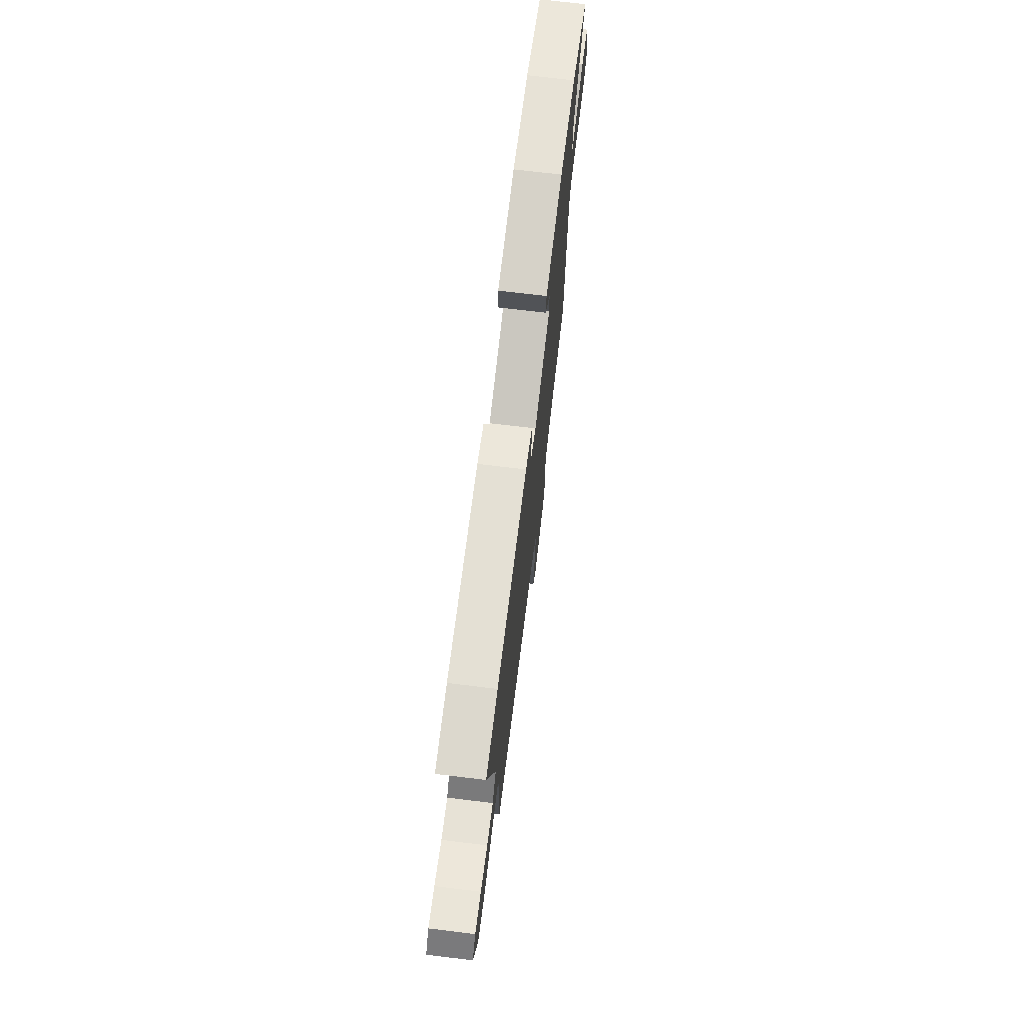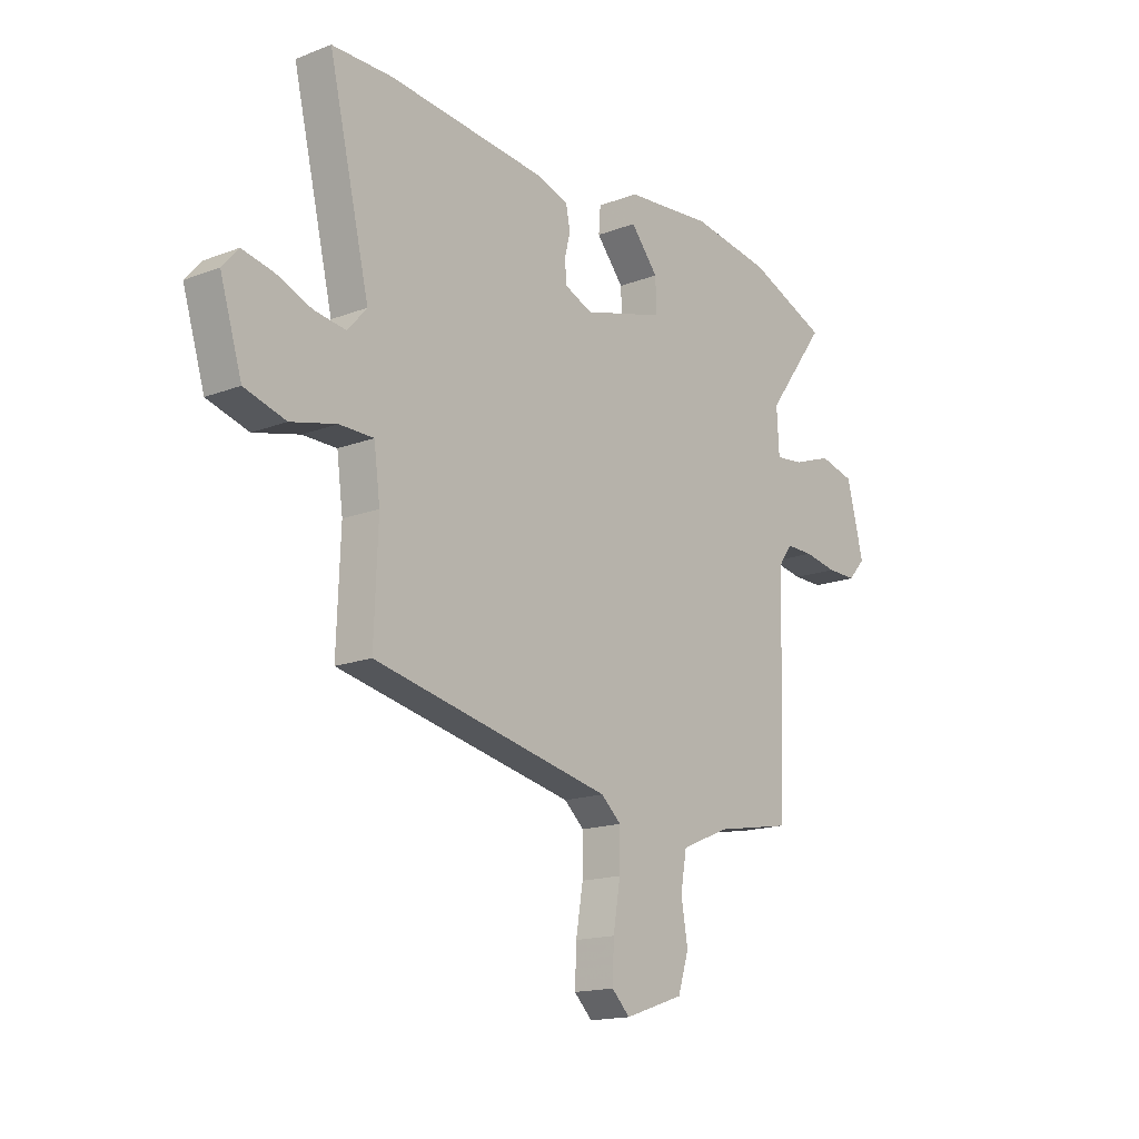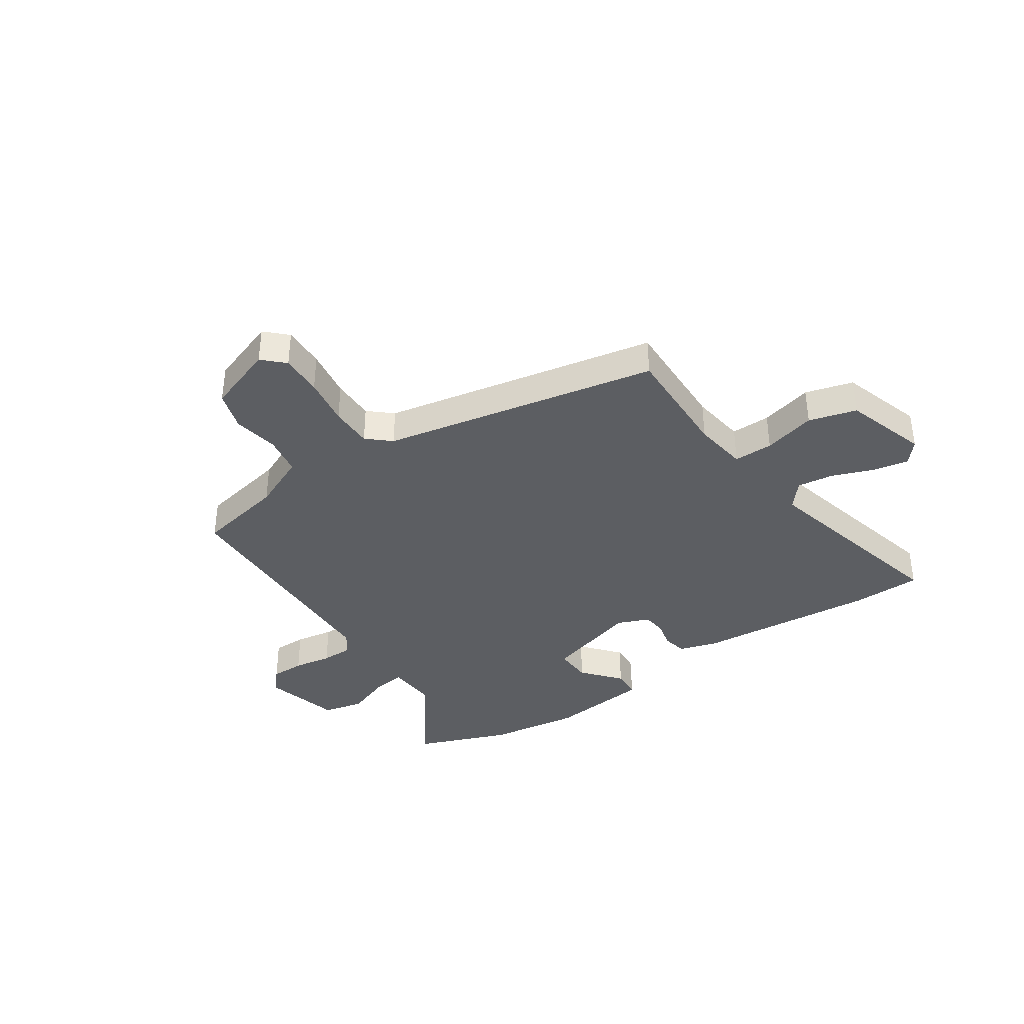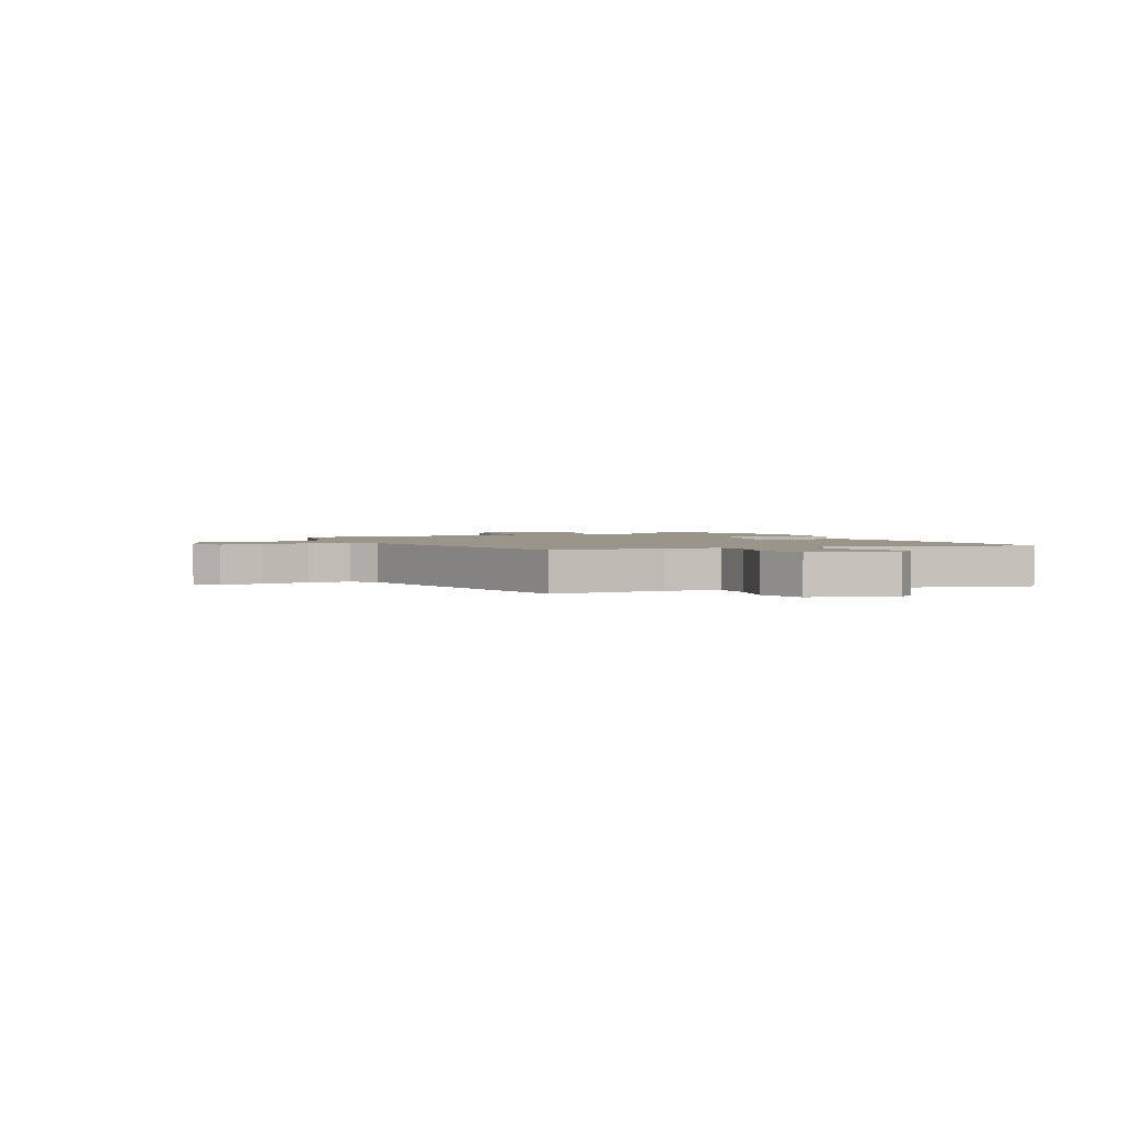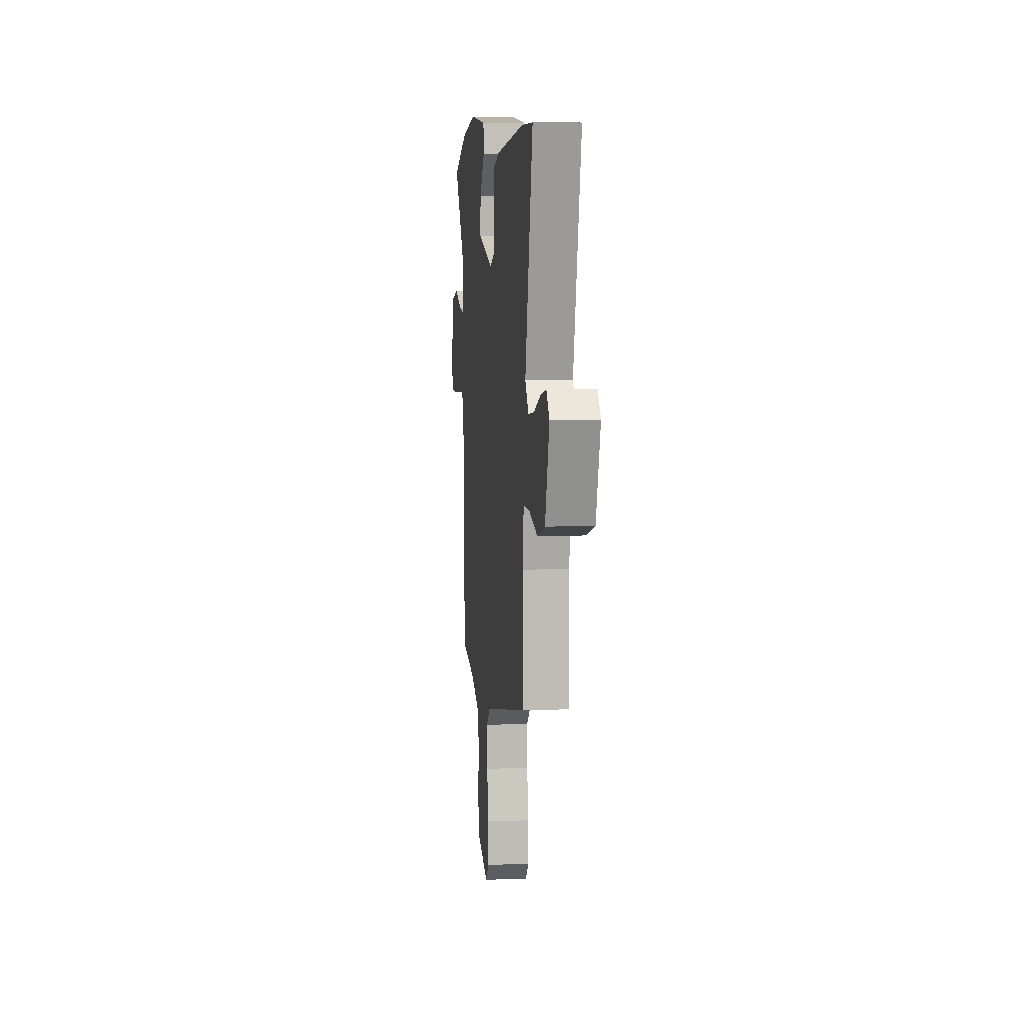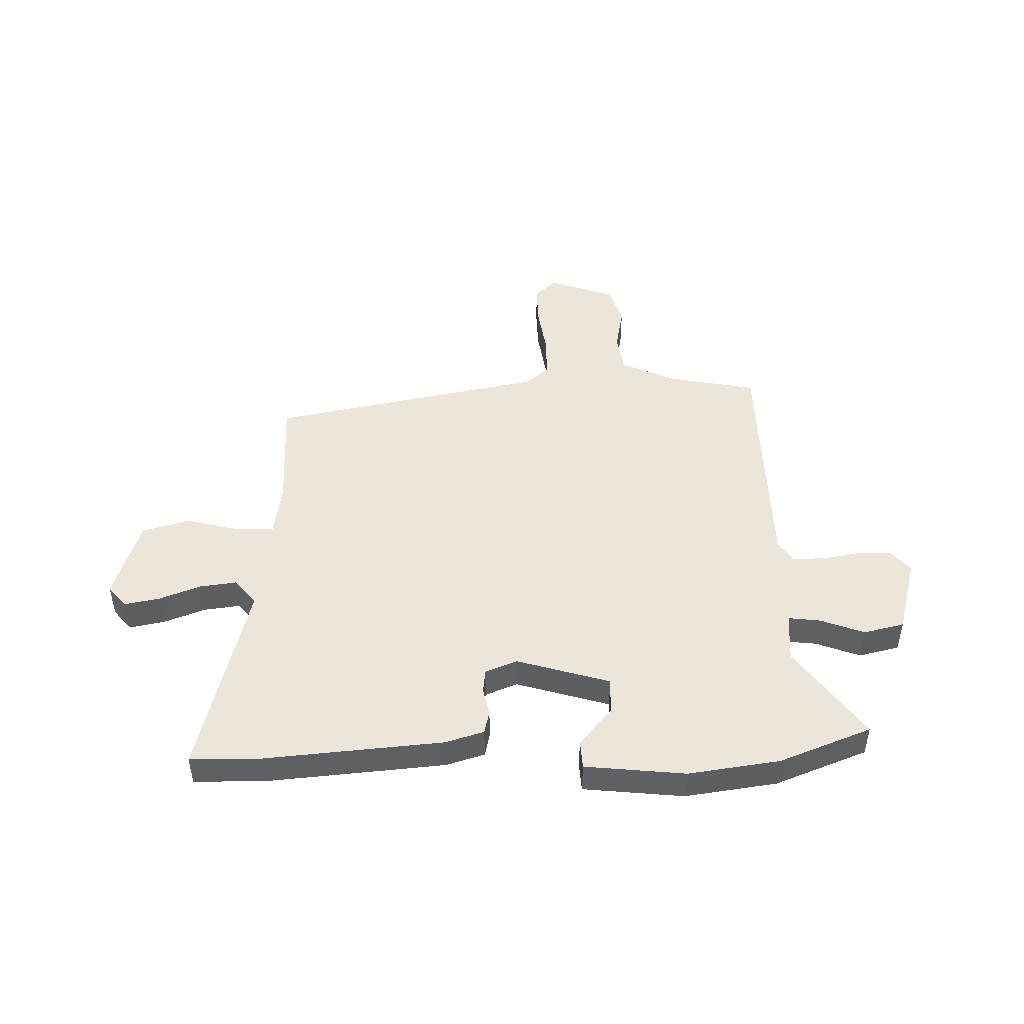
<metadata>
{"format":"obj","ext":"obj","renderer":"f3d","projection":"perspective","resolution":1024,"background":"white","views":[{"elev":72.4,"azim":-83.1,"up":"+Z"},{"elev":-16.0,"azim":-51.4,"up":"+Z"},{"elev":-38.1,"azim":-145.1,"up":"+Y"},{"elev":2.0,"azim":-114.6,"up":"+Y"},{"elev":7.8,"azim":-96.3,"up":"+Z"},{"elev":47.3,"azim":-0.2,"up":"+Y"}]}
</metadata>
<code>
v -0.577 0.07 0.5
v -0.45 0.07 0.5
v -0.119 0.07 0.465
v -0.049 0.07 0.442
v -0.04 0.07 0.398
v -0.052 0.07 0.349
v -0.048 0.07 0.305
v 0.01 0.07 0.28
v 0.183 0.07 0.328
v 0.181 0.07 0.396
v 0.123 0.07 0.466
v 0.127 0.07 0.519
v 0.312 0.07 0.535
v 0.48 0.07 0.508
v 0.648 0.07 0.439
v 0.522 0.07 0.269
v 0.527 0.07 0.178
v 0.586 0.07 0.184
v 0.668 0.07 0.213
v 0.742 0.07 0.194
v 0.778 0.07 0.053
v 0.742 0.07 0.013
v 0.68 0.07 0.014
v 0.61 0.07 0.027
v 0.552 0.07 0.028
v 0.525 0.07 -0.01
v 0.509 0.07 -0.454
v 0.347 0.07 -0.483
v 0.245 0.07 -0.526
v 0.232 0.07 -0.599
v 0.246 0.07 -0.682
v 0.223 0.07 -0.754
v 0.098 0.07 -0.796
v 0.06 0.07 -0.758
v 0.063 0.07 -0.681
v 0.078 0.07 -0.591
v 0.079 0.07 -0.513
v 0.037 0.07 -0.475
v -0.466 0.07 -0.366
v -0.458 0.07 -0.154
v -0.471 0.07 -0.055
v -0.543 0.07 -0.054
v -0.639 0.07 -0.077
v -0.726 0.07 -0.051
v -0.772 0.07 0.1
v -0.738 0.07 0.139
v -0.673 0.07 0.125
v -0.598 0.07 0.095
v -0.531 0.07 0.085
v -0.491 0.07 0.131
v -0.577 0 0.5
v -0.45 0 0.5
v -0.119 0 0.465
v -0.049 0 0.442
v -0.04 0 0.398
v -0.052 0 0.349
v -0.048 0 0.305
v 0.01 0 0.28
v 0.183 0 0.328
v 0.181 0 0.396
v 0.123 0 0.466
v 0.127 0 0.519
v 0.312 0 0.535
v 0.48 0 0.508
v 0.648 0 0.439
v 0.522 0 0.269
v 0.527 0 0.178
v 0.586 0 0.184
v 0.668 0 0.213
v 0.742 0 0.194
v 0.778 0 0.053
v 0.742 0 0.013
v 0.68 0 0.014
v 0.61 0 0.027
v 0.552 0 0.028
v 0.525 0 -0.01
v 0.509 0 -0.454
v 0.347 0 -0.483
v 0.245 0 -0.526
v 0.232 0 -0.599
v 0.246 0 -0.682
v 0.223 0 -0.754
v 0.098 0 -0.796
v 0.06 0 -0.758
v 0.063 0 -0.681
v 0.078 0 -0.591
v 0.079 0 -0.513
v 0.037 0 -0.475
v -0.466 0 -0.366
v -0.458 0 -0.154
v -0.471 0 -0.055
v -0.543 0 -0.054
v -0.639 0 -0.077
v -0.726 0 -0.051
v -0.772 0 0.1
v -0.738 0 0.139
v -0.673 0 0.125
v -0.598 0 0.095
v -0.531 0 0.085
v -0.491 0 0.131
f 46 47 48
f 45 46 48
f 44 45 48
f 43 44 48
f 42 43 48
f 41 42 48 49
f 38 39 40
f 38 40 41
f 34 35 36
f 33 34 36
f 32 33 36
f 31 32 36
f 30 31 36
f 29 30 36 37
f 28 29 37 38
f 41 49 50
f 38 41 50
f 28 38 50
f 27 28 50
f 26 27 50
f 22 23 24
f 21 22 24
f 20 21 24
f 19 20 24
f 18 19 24
f 14 15 16
f 13 14 16
f 12 13 16
f 11 12 16
f 10 11 16
f 9 10 16 17
f 8 9 17
f 4 5 6
f 3 4 6
f 2 3 6
f 1 2 6
f 50 1 6
f 50 6 7
f 50 7 8
f 26 50 8
f 25 26 8
f 17 18 24 25
f 8 17 25
f 98 97 96
f 98 96 95
f 98 95 94
f 98 94 93
f 98 93 92
f 99 98 92 91
f 90 89 88
f 91 90 88
f 86 85 84
f 86 84 83
f 86 83 82
f 86 82 81
f 86 81 80
f 87 86 80 79
f 88 87 79 78
f 100 99 91
f 100 91 88
f 100 88 78
f 100 78 77
f 100 77 76
f 74 73 72
f 74 72 71
f 74 71 70
f 74 70 69
f 74 69 68
f 66 65 64
f 66 64 63
f 66 63 62
f 66 62 61
f 66 61 60
f 67 66 60 59
f 67 59 58
f 56 55 54
f 56 54 53
f 56 53 52
f 56 52 51
f 56 51 100
f 57 56 100
f 58 57 100
f 58 100 76
f 58 76 75
f 75 74 68 67
f 75 67 58
f 1 51 52 2
f 2 52 53 3
f 3 53 54 4
f 4 54 55 5
f 5 55 56 6
f 6 56 57 7
f 7 57 58 8
f 8 58 59 9
f 9 59 60 10
f 10 60 61 11
f 11 61 62 12
f 12 62 63 13
f 13 63 64 14
f 14 64 65 15
f 15 65 66 16
f 16 66 67 17
f 17 67 68 18
f 18 68 69 19
f 19 69 70 20
f 20 70 71 21
f 21 71 72 22
f 22 72 73 23
f 23 73 74 24
f 24 74 75 25
f 25 75 76 26
f 26 76 77 27
f 27 77 78 28
f 28 78 79 29
f 29 79 80 30
f 30 80 81 31
f 31 81 82 32
f 32 82 83 33
f 33 83 84 34
f 34 84 85 35
f 35 85 86 36
f 36 86 87 37
f 37 87 88 38
f 38 88 89 39
f 39 89 90 40
f 40 90 91 41
f 41 91 92 42
f 42 92 93 43
f 43 93 94 44
f 44 94 95 45
f 45 95 96 46
f 46 96 97 47
f 47 97 98 48
f 48 98 99 49
f 49 99 100 50
f 50 100 51 1

</code>
